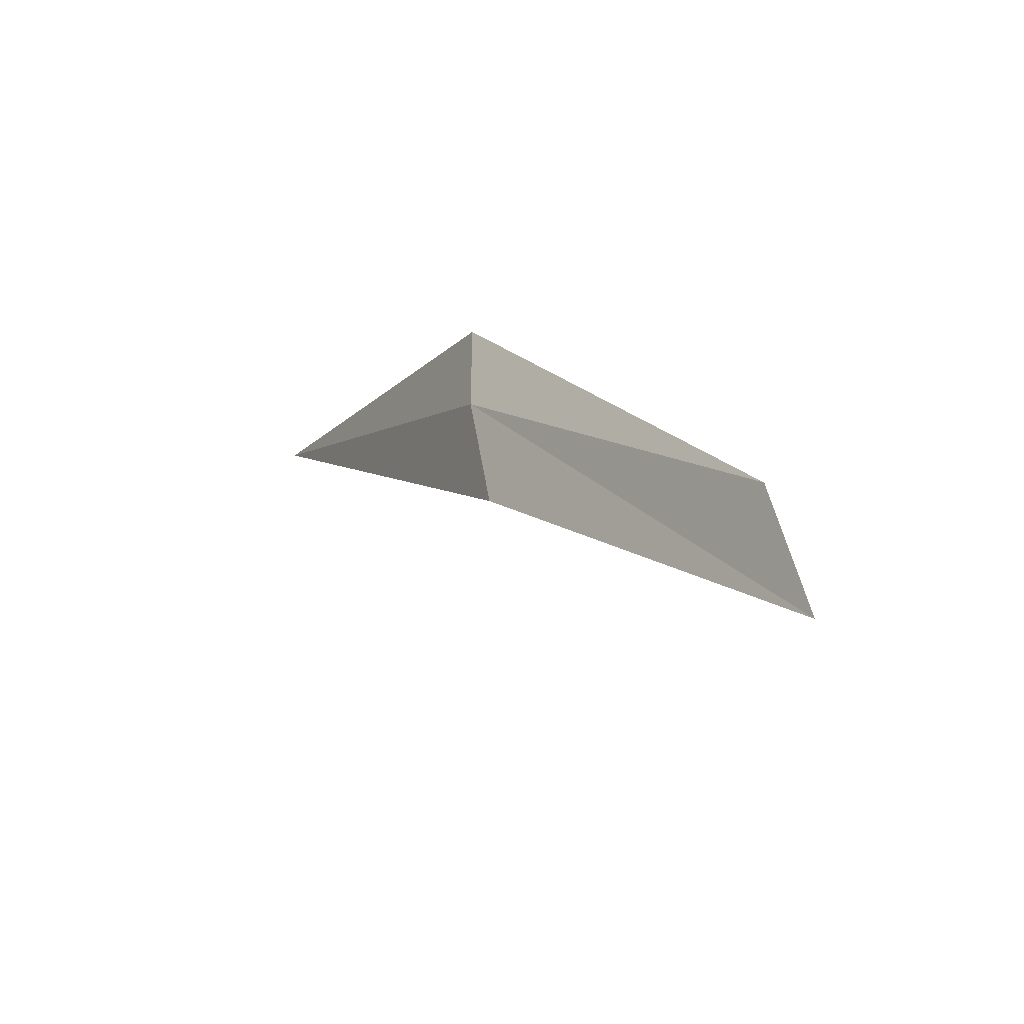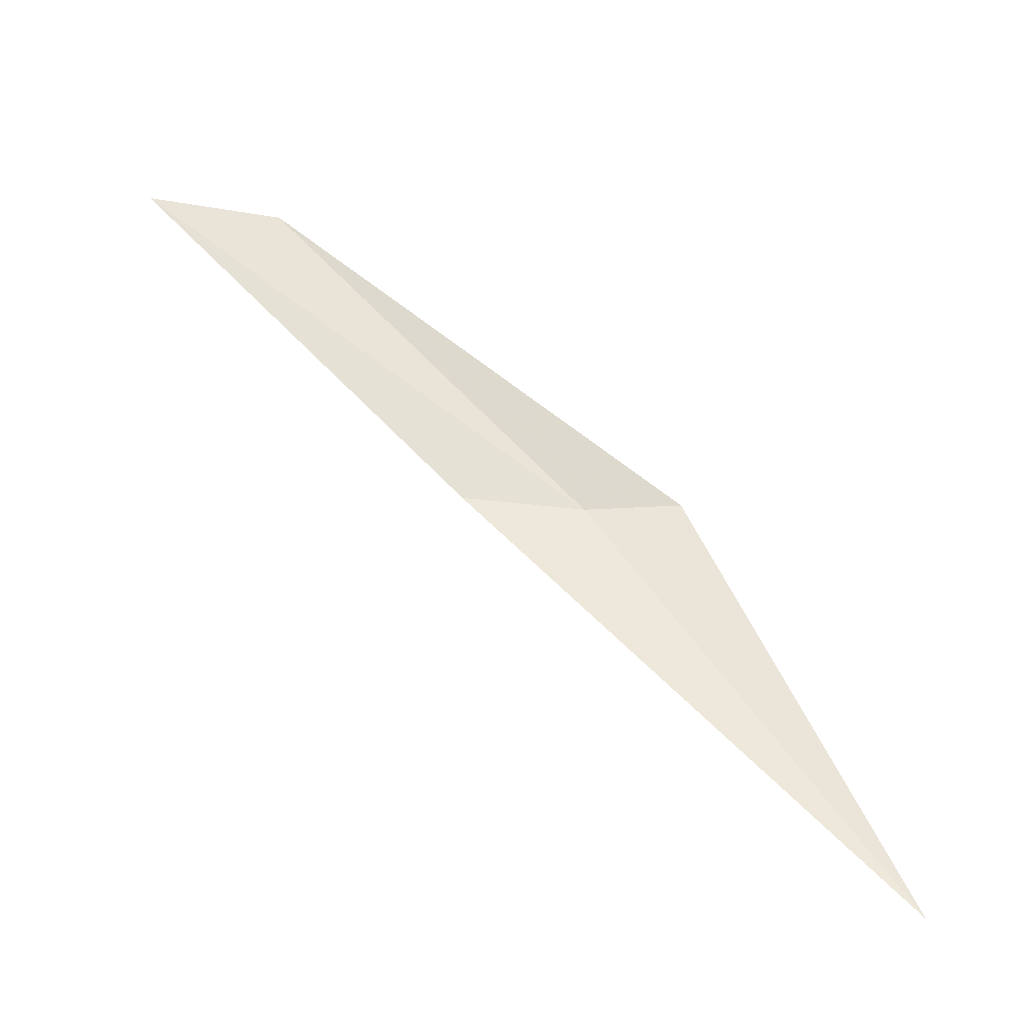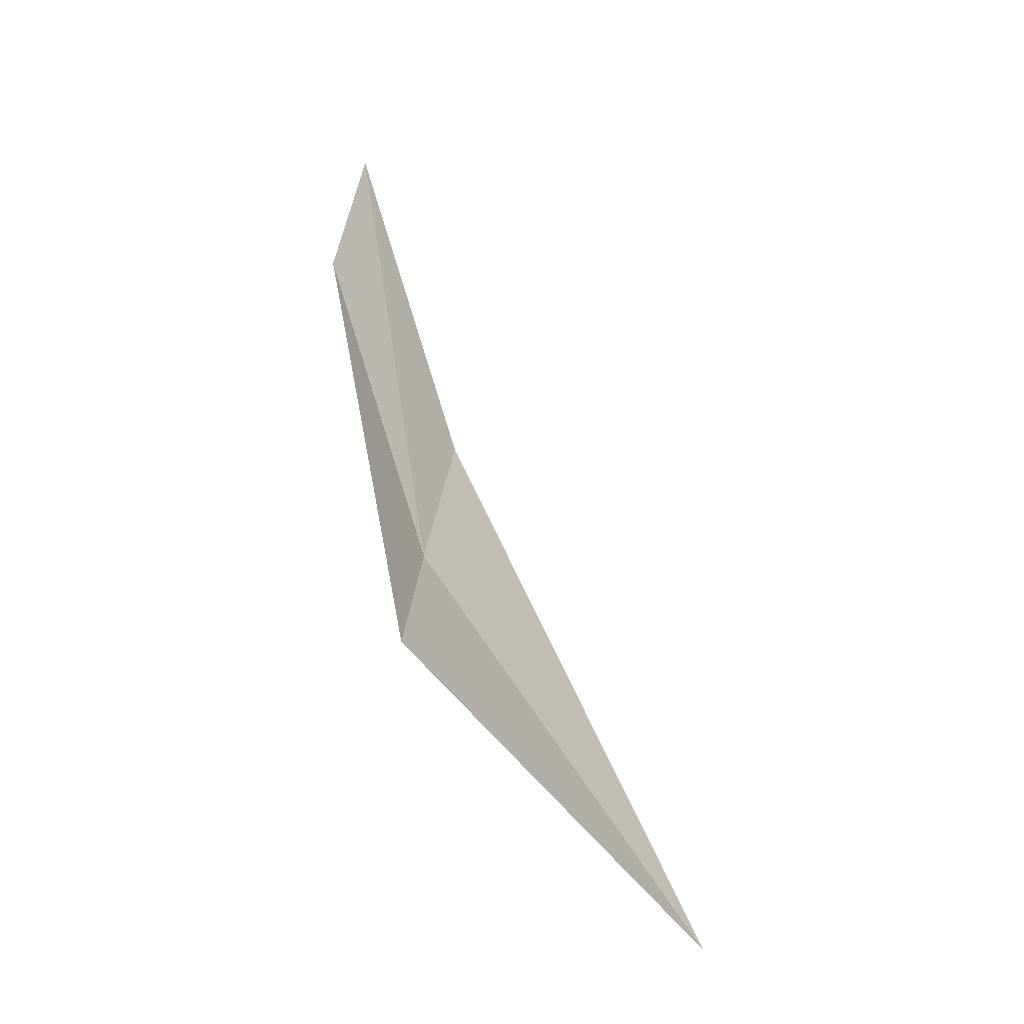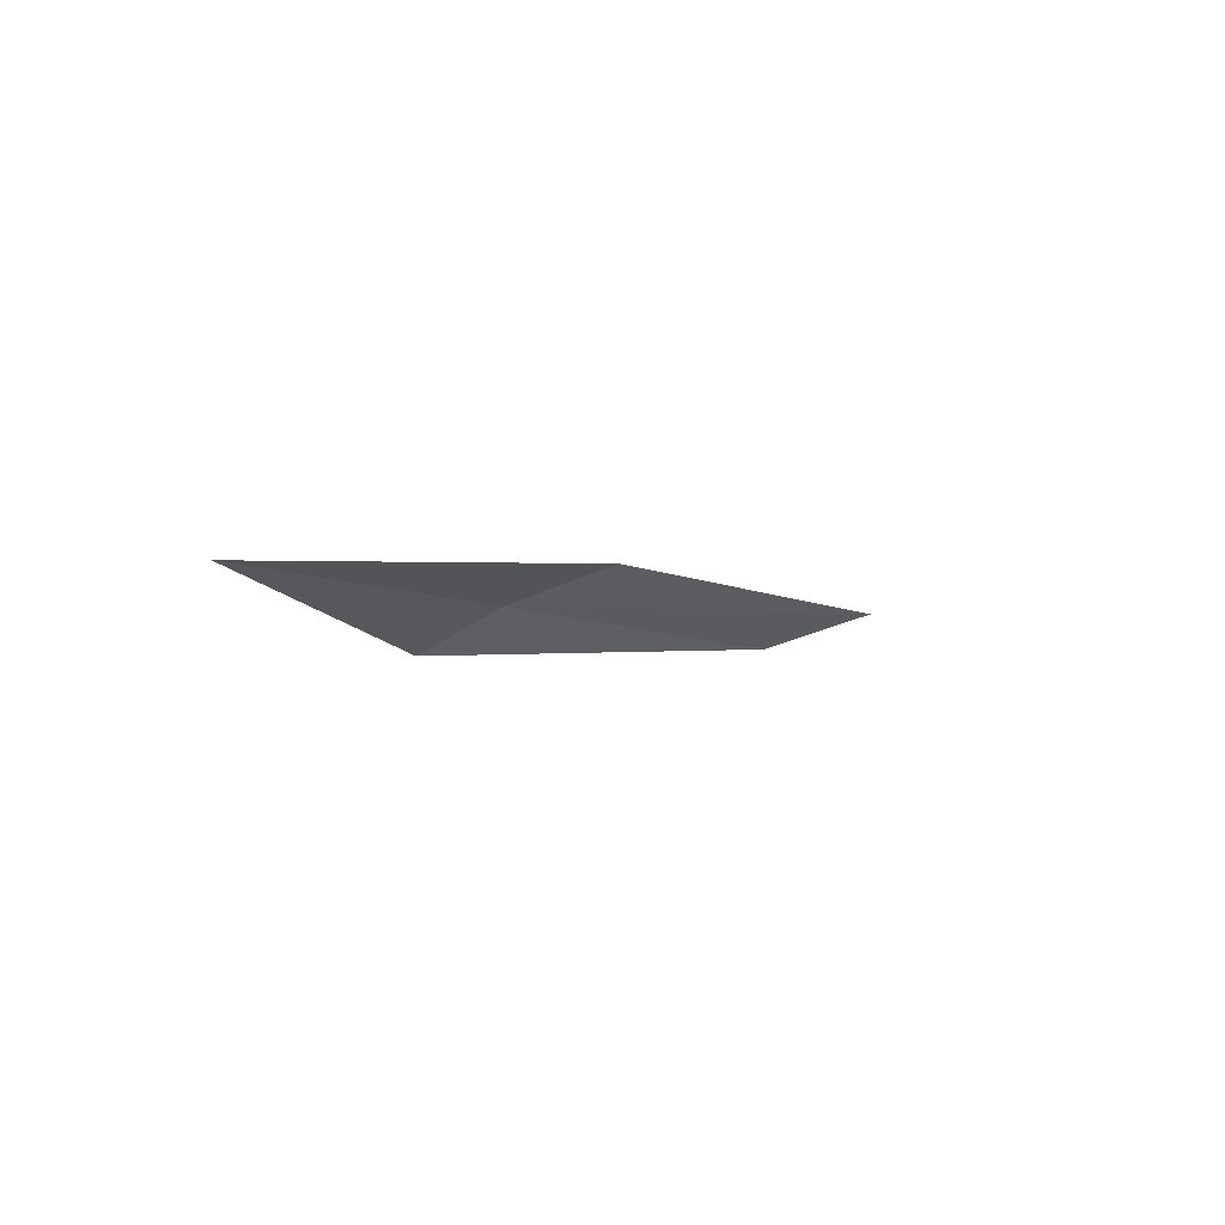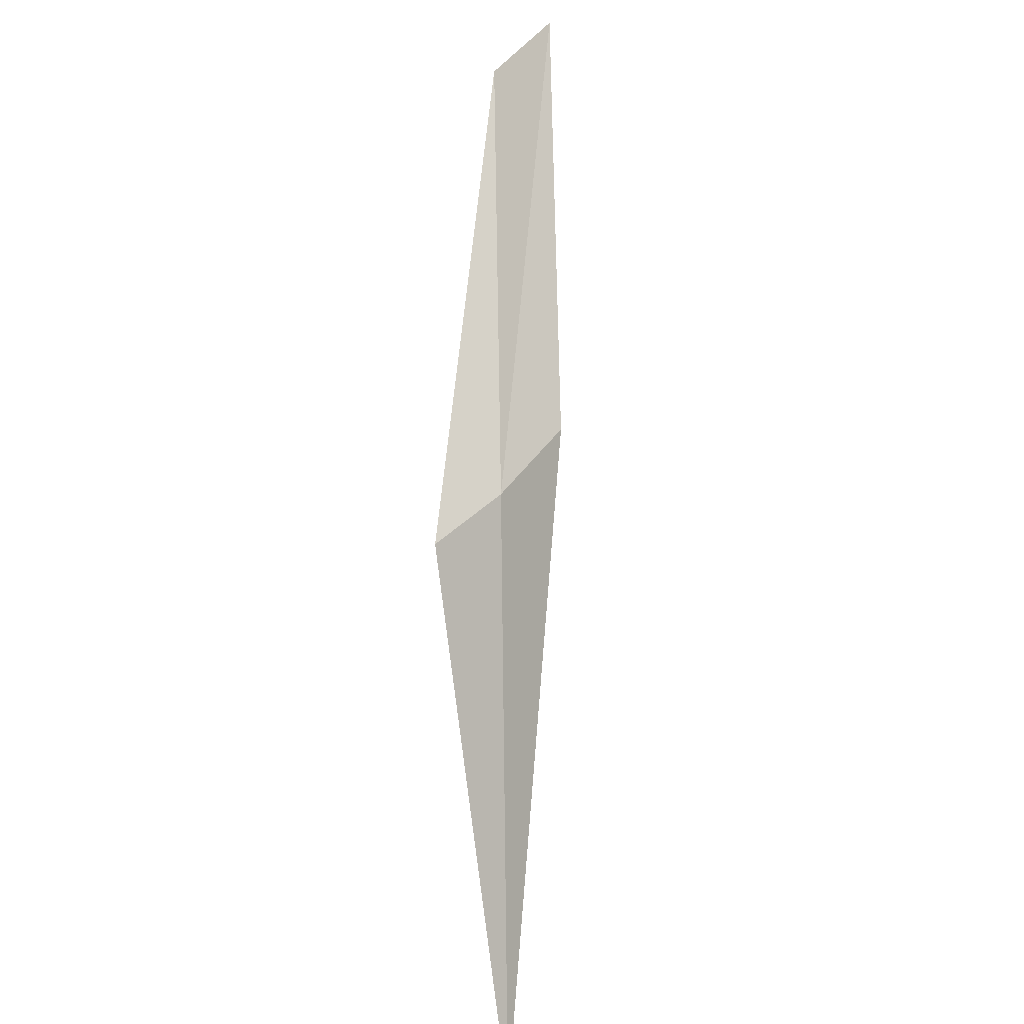
<metadata>
{"format":"obj","ext":"obj","renderer":"f3d","projection":"perspective","resolution":1024,"background":"white","views":[{"elev":50.1,"azim":62.9,"up":"+Y"},{"elev":-63.0,"azim":155.5,"up":"+Y"},{"elev":62.6,"azim":-73.4,"up":"+Z"},{"elev":3.7,"azim":-20.8,"up":"+Z"},{"elev":35.1,"azim":-80.7,"up":"+Y"}]}
</metadata>
<code>
v 27.73 4.47 3.633
v 28.35 4.868 3.518
v 27.58 4.47 3.56
v 28.57 4.868 3.577
v 27.92 4.47 3.696
v 27.15 3.822 3.738
f 1 3 2
f 1 2 4
f 1 4 5
f 1 6 3
f 1 5 6

</code>
